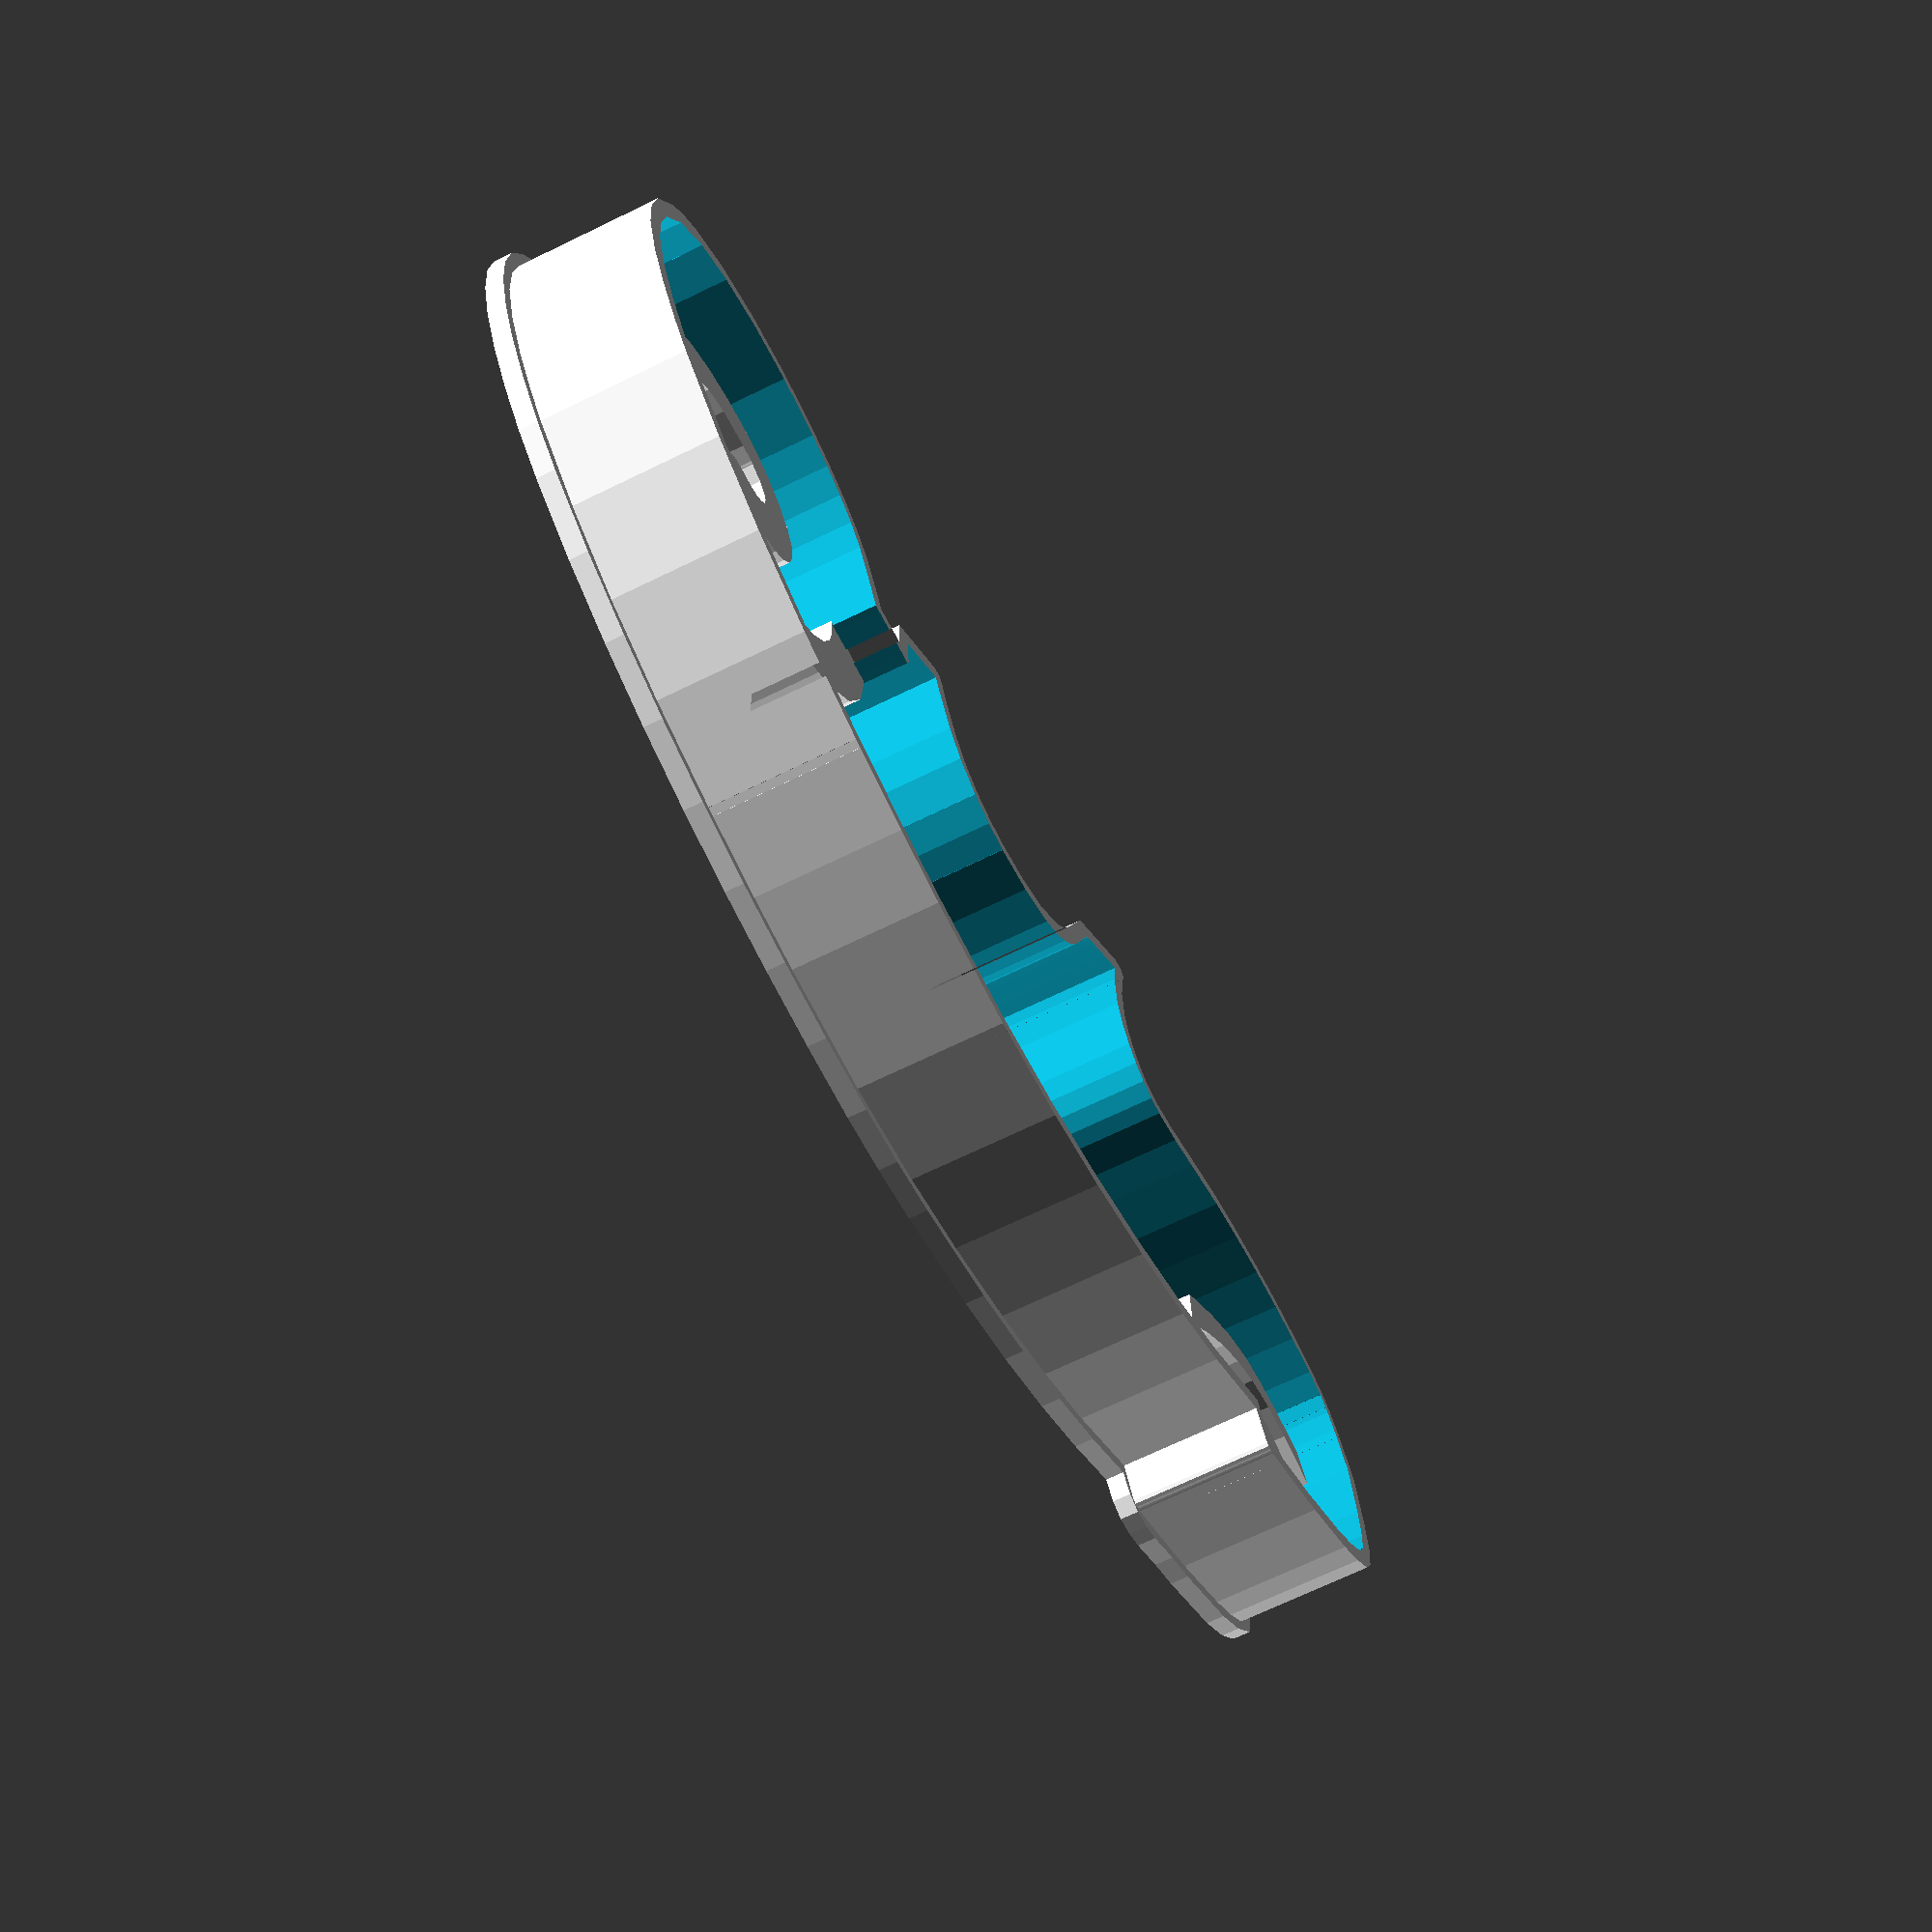
<openscad>

// Module names are of the form poly_<inkscape-path-id>().  As a result,
// you can associate a polygon in this OpenSCAD program with the corresponding
// SVG element in the Inkscape document by looking for the XML element with
// the attribute id="inkscape-path-id".

// fudge value is used to ensure that subtracted solids are a tad taller
// in the z dimension than the polygon being subtracted from.  This helps
// keep the resulting .stl file manifold.
fudge = 0.1;

module poly_rand(h)
{
  scale([25.4/90, -25.4/90, 1]) union()
  {
    difference()
    {
       linear_extrude(height=h)
         polygon([[1.760597,-65.666502],[-12.791467,-65.013765],[-27.232317,-63.143826],[-41.504835,-60.207101],[-55.551903,-56.354002],[-56.168519,-60.306060],[-58.127746,-62.437345],[-61.107881,-63.151098],[-64.787219,-62.850559],[-72.956692,-60.819562],[-80.062533,-59.570272],[-98.020442,-54.912204],[-106.597386,-51.463288],[-114.471653,-46.686123],[-119.555023,-39.167138],[-123.289293,-30.762994],[-125.553218,-21.874516],[-126.225553,-12.902533],[-125.829708,-8.015501],[-124.195481,-3.895740],[-121.548262,-0.464740],[-118.113443,2.356010],[-109.782576,6.480801],[-101.006013,9.106718],[-89.445544,11.103622],[-77.751796,11.529192],[-54.374923,9.853277],[-50.723366,11.902552],[-48.752700,14.861275],[-48.165630,18.478956],[-48.664859,22.505099],[-51.733028,30.780799],[-55.578833,37.684427],[-57.719850,40.487786],[-58.295332,42.778381],[-57.616826,44.507628],[-55.995879,45.626940],[-51.172851,45.841420],[-48.593863,44.839417],[-46.318623,43.033137],[-39.306535,40.199106],[-32.965778,36.315587],[-27.399366,31.405627],[-22.710313,25.492267],[-15.627401,18.970632],[-7.037106,14.419729],[-2.413347,13.181340],[2.303269,12.793280],[7.018078,13.374764],[11.636417,15.045007],[15.102687,17.492988],[17.050173,20.715552],[17.888135,24.470816],[18.025833,28.516893],[17.837480,36.513945],[18.329950,39.981150],[19.759197,42.771628],[26.554222,40.961754],[33.077357,38.257496],[38.684757,34.422380],[42.732577,29.219928],[44.060278,31.367950],[44.843633,34.082599],[45.706859,40.505283],[47.181370,47.074988],[48.728829,49.973415],[51.126277,52.378728],[57.727168,58.391131],[65.425894,62.584321],[73.856787,64.996658],[82.654178,65.666503],[91.452401,64.632214],[99.885786,61.932152],[107.588668,57.604676],[114.195377,51.688148],[119.154262,45.536060],[122.781393,38.686006],[125.123061,31.329579],[126.225553,23.658373],[126.135160,15.863981],[124.898170,8.137997],[122.560872,0.672015],[119.169557,-6.342373],[112.255661,-16.607075],[104.160399,-25.814757],[95.052701,-34.010447],[85.101496,-41.239168],[74.475714,-47.545945],[63.344285,-52.975805],[51.876140,-57.573772],[40.240207,-61.384873],[30.765891,-63.512542],[21.157208,-64.898821],[1.760597,-65.666503]]);
       translate([0, 0, -fudge])
         linear_extrude(height=h+2*fudge)
           polygon([[6.104347,-58.885252],[19.674986,-58.176074],[33.081440,-56.022823],[46.203658,-52.499308],[58.921589,-47.679341],[71.115181,-41.636733],[82.664383,-34.445295],[93.449142,-26.178838],[103.349407,-16.911172],[108.215897,-10.985539],[112.421193,-4.407717],[115.799383,2.665630],[118.184552,10.077838],[119.410787,17.672243],[119.312175,25.292182],[117.722803,32.780991],[114.476757,39.982008],[110.226762,46.045329],[104.848145,51.029431],[98.599721,54.855769],[91.740307,57.445799],[84.528719,58.720976],[77.223774,58.602756],[70.084288,57.012594],[63.369077,53.871948],[58.007342,49.559315],[54.109123,43.645165],[51.974021,36.836328],[51.901637,29.839638],[52.369143,25.854188],[50.923002,22.810019],[48.140919,20.769640],[44.600602,19.795563],[40.879756,19.950297],[37.556087,21.296354],[35.207302,23.896244],[34.411107,27.812478],[30.886396,30.844982],[27.171743,32.023270],[25.703634,31.715594],[24.740575,30.702577],[24.466743,28.903624],[25.066317,26.238138],[24.612288,22.176885],[23.364715,18.394961],[21.416962,14.974690],[18.862388,11.998394],[12.306225,7.707018],[8.491359,6.556584],[4.443117,6.179418],[-0.990631,6.192322],[-6.249811,7.078978],[-11.289386,8.749078],[-16.064319,11.112318],[-24.640115,17.556990],[-31.616903,25.690548],[-35.652360,29.929835],[-41.335274,33.674576],[-43.698507,34.540932],[-45.158378,34.298979],[-45.276479,32.620492],[-43.614403,29.177248],[-42.022367,25.105216],[-41.138692,20.616512],[-41.056033,16.036248],[-41.867046,11.689538],[-43.664387,7.901493],[-46.540711,4.997226],[-50.588675,3.301850],[-55.900933,3.140478],[-76.380841,4.019141],[-86.531769,3.496952],[-96.765243,1.565938],[-101.135710,-1.310991],[-102.746273,-4.038150],[-102.501913,-17.972862],[-101.928929,-24.342293],[-102.071101,-30.337145],[-101.293663,-35.861923],[-100.049227,-38.418193],[-97.961853,-40.821132],[-80.686061,-50.034015],[-72.494466,-53.456179],[-62.395653,-56.041502],[-62.649438,-51.411723],[-61.374585,-48.980164],[-58.913785,-48.260172],[-55.609731,-48.765095],[-47.842628,-51.503072],[-40.814813,-53.300872],[-17.529807,-57.593599],[-5.736415,-58.650440],[6.104347,-58.885252]]);
    }
  }
}

module poly_pupil(h)
{
  scale([25.4/90, -25.4/90, 1]) union()
  {
    linear_extrude(height=h)
      polygon([[-93.724888,-32.794866],[-94.411740,-31.043998],[-96.288256,-29.762275],[-98.851623,-29.293131],[-101.414990,-29.762275],[-103.291505,-31.043998],[-103.978358,-32.794866],[-103.291505,-34.545733],[-101.414990,-35.827457],[-98.851623,-36.296601],[-96.288256,-35.827457],[-94.411740,-34.545733],[-93.724888,-32.794866]]);
  }
}

module poly_body(h)
{
  scale([25.4/90, -25.4/90, 1]) union()
  {
    difference()
    {
       linear_extrude(height=h)
         polygon([[10.679649,-63.594859],[-6.039101,-63.407359],[-22.627135,-61.805659],[-37.783396,-58.955180],[-57.382851,-53.626109],[-57.445351,-59.626109],[-57.476551,-59.938609],[-57.601551,-60.219859],[-57.695251,-60.438609],[-57.976501,-60.938609],[-58.539001,-61.126109],[-58.820251,-61.251109],[-59.132751,-61.344809],[-59.445251,-61.313609],[-79.945251,-57.501109],[-96.285394,-53.212308],[-103.872221,-50.501757],[-110.289001,-47.407359],[-114.289001,-43.907359],[-114.289001,-43.876159],[-114.320201,-43.844959],[-117.719214,-38.281397],[-120.757701,-30.657459],[-124.476451,-18.219959],[-124.507651,-18.032459],[-124.476601,-17.844859],[-124.007851,-13.688609],[-123.695351,-10.751109],[-123.539101,-9.688609],[-123.445401,-9.126109],[-123.476601,-9.126109],[-123.445401,-9.063609],[-122.382901,-5.251109],[-122.351701,-5.157409],[-122.101701,-4.563659],[-122.070501,-4.532459],[-120.226751,-1.438709],[-120.195551,-1.407509],[-115.923693,1.350211],[-109.633051,4.217491],[-102.839589,6.538479],[-94.807330,8.292100],[-86.047307,9.383417],[-77.070551,9.717491],[-77.039351,9.717491],[-77.008151,9.717491],[-65.226901,8.717491],[-65.195701,8.717491],[-57.730789,8.004729],[-52.008201,8.342491],[-48.383201,10.373741],[-47.177368,12.327380],[-46.383201,15.217491],[-46.245801,19.657983],[-47.033785,24.219581],[-50.320701,32.811241],[-54.008201,39.217491],[-55.289451,41.061241],[-55.664451,41.561241],[-55.758151,41.686241],[-56.101901,42.029991],[-56.101901,42.592491],[-56.101901,42.998741],[-56.101901,44.123741],[-55.008151,44.373741],[-54.633151,44.467441],[-54.133151,44.592441],[-53.695651,44.404941],[-44.320651,40.092441],[-37.820651,37.092441],[-35.601901,36.061191],[-34.914401,35.717441],[-34.695651,35.623741],[-34.476901,35.498741],[-34.414401,35.436241],[-33.883151,35.092491],[-33.851951,35.061291],[-33.789451,34.998791],[-33.289451,34.623791],[-33.226951,34.561291],[-33.164451,34.498791],[-23.195701,23.436291],[-19.101529,19.283292],[-14.920796,16.073908],[-6.488634,12.146006],[1.722807,10.972622],[9.335549,11.873791],[12.950842,13.457677],[16.335549,15.936291],[18.895391,20.078238],[20.116799,25.217541],[20.210499,33.998791],[19.835499,37.811291],[19.647999,38.655041],[19.554299,38.998791],[19.647999,39.342541],[19.741699,39.748791],[20.022949,40.811291],[21.116699,40.811291],[21.522949,40.811291],[21.866699,40.811291],[22.147949,40.686291],[22.304199,40.592591],[22.366699,40.561391],[37.397949,33.998891],[37.897949,33.780141],[38.116699,33.248891],[41.147949,26.155141],[47.085449,27.530141],[47.022949,31.748891],[47.335449,39.717641],[47.335449,39.748841],[48.903932,45.060110],[51.577017,49.697205],[55.176194,53.696055],[59.522949,57.092591],[68.862931,61.614769],[79.228859,63.594859],[89.765269,63.050378],[99.616699,59.998841],[104.556677,57.254914],[109.084849,53.884111],[116.679199,45.530091],[120.686285,38.545275],[123.304199,31.155091],[124.507651,22.611931],[124.147851,14.570056],[122.827162,7.648824],[121.147949,2.467591],[114.905307,-9.611287],[106.432139,-20.767997],[95.754375,-30.970976],[82.897949,-40.188659],[82.866749,-40.188659],[81.772999,-40.876159],[81.772999,-40.907359],[70.991604,-47.062468],[60.782168,-52.018413],[42.017954,-58.834470],[25.357925,-62.358846],[10.679649,-63.594859]]);
       translate([0, 0, -fudge])
         linear_extrude(height=h+2*fudge)
           polygon([[10.617149,-60.782359],[24.993503,-59.591762],[41.269026,-56.147046],[59.632673,-49.449674],[69.656591,-44.569199],[80.273399,-38.501109],[81.367149,-37.813609],[81.367149,-37.782409],[93.928838,-28.789456],[104.307562,-18.892105],[112.505142,-8.111781],[118.523399,3.530091],[120.057849,8.334015],[121.292239,14.890126],[121.650021,22.500595],[120.554649,30.467591],[118.116312,37.358657],[114.367149,43.905091],[107.261499,51.726071],[98.429649,57.436341],[98.429649,57.405141],[89.295727,60.201457],[79.439364,60.687249],[69.750018,58.860112],[61.117149,54.717641],[57.115857,51.613982],[53.869330,48.047403],[51.496713,43.956568],[50.117149,39.280141],[49.867149,31.748891],[49.929649,26.436391],[49.960849,25.280141],[48.835849,25.030141],[40.648349,23.123891],[39.492099,22.842641],[39.023349,23.936391],[35.742099,31.623891],[22.742099,37.311391],[23.023349,34.217641],[22.929649,24.842641],[21.547179,19.013989],[18.304649,13.905141],[18.304649,13.873941],[14.395605,10.986930],[10.117149,9.155191],[10.085949,9.123991],[10.054749,9.123991],[1.737271,8.162000],[-7.269698,9.468580],[-11.875444,11.181493],[-16.466006,13.712240],[-20.978865,17.144385],[-25.351501,21.561491],[-25.351501,21.592691],[-35.070251,32.405191],[-35.163951,32.498891],[-35.476601,32.717641],[-36.070351,33.123891],[-36.101551,33.155091],[-36.195251,33.186291],[-36.820251,33.498791],[-39.007751,34.530041],[-45.507751,37.530041],[-51.320251,40.186291],[-47.757751,34.092541],[-44.235293,24.924826],[-43.384605,19.881932],[-43.570251,14.780041],[-44.567880,11.217028],[-46.257751,8.498791],[-48.571339,6.632991],[-51.351501,5.561291],[-57.882039,5.133429],[-65.539001,5.905041],[-77.101501,6.873791],[-77.132701,6.873791],[-85.849771,6.533621],[-94.363964,5.455917],[-102.106275,3.766838],[-108.507701,1.592541],[-114.647075,-1.232698],[-118.320201,-3.563709],[-118.351401,-3.563709],[-119.445151,-5.626209],[-119.476351,-5.626209],[-119.476351,-5.657409],[-119.788851,-6.344909],[-119.788851,-6.376109],[-119.820051,-6.438609],[-120.695051,-9.657359],[-120.695051,-9.719859],[-120.695051,-9.751059],[-120.757551,-10.063559],[-120.882551,-11.063559],[-121.195051,-14.001059],[-121.632551,-17.876059],[-118.070051,-29.688559],[-115.014789,-37.155245],[-112.226301,-41.938559],[-112.257501,-41.938559],[-108.851251,-44.969809],[-102.811782,-47.863692],[-95.448609,-50.489860],[-79.320001,-54.751059],[-60.288751,-58.313559],[-60.195051,-51.688559],[-60.195051,-49.719809],[-58.320051,-50.344809],[-39.668440,-55.554796],[-23.547214,-58.754533],[-5.913801,-60.563559],[10.617449,-60.782309]]);
    }
  }
}

module poly_eye(h)
{
  scale([25.4/90, -25.4/90, 1]) union()
  {
    linear_extrude(height=h)
      polygon([[-96.376601,-18.794859],[-100.876601,-19.519859],[-104.776601,-21.894859],[-107.451601,-25.569859],[-108.476601,-29.994859],[-107.709414,-34.543296],[-105.339101,-38.332359],[-101.712539,-40.977671],[-97.176601,-42.094859],[-92.676601,-41.369859],[-88.776601,-38.994859],[-86.101601,-35.319859],[-85.076601,-30.894859],[-85.857851,-26.290171],[-88.251601,-22.482359],[-91.882851,-19.855796],[-96.376601,-18.794859]]);
  }
}

module poly_mouth(h)
{
  scale([25.4/90, -25.4/90, 1]) union()
  {
    linear_extrude(height=h)
      polygon([[-123.126601,-18.344859],[-121.826601,-17.444859],[-113.676601,-12.707359],[-107.595351,-10.821421],[-100.426601,-10.444859],[-93.098476,-11.866734],[-84.776601,-14.919859],[-75.479726,-19.585484],[-65.226601,-25.844859],[-69.326601,-16.044859],[-69.526601,-15.844859],[-82.539101,-9.857359],[-92.518789,-6.324546],[-101.326601,-4.844859],[-107.332851,-5.544859],[-113.001601,-7.144859],[-121.226601,-10.944859],[-122.326601,-11.144859],[-123.126601,-18.344859]]);
  }
}

module poly_innertail(h)
{
  scale([25.4/90, -25.4/90, 1]) union()
  {
    linear_extrude(height=h)
      polygon([[39.323399,23.555141],[44.590586,13.553579],[51.835899,5.417641],[60.599961,-0.449546],[65.407969,-2.406382],[70.423399,-3.644859],[78.489024,-4.340171],[87.923399,-3.057359],[92.702695,-1.220054],[97.282774,1.656704],[101.483164,5.754555],[105.123399,11.255141],[107.167149,16.828579],[107.748399,22.842641],[106.867149,28.987954],[104.523399,34.955141],[100.859336,40.275454],[96.135899,44.442641],[90.531211,47.316079],[84.223399,48.755141],[78.121836,48.889516],[72.910899,47.955141],[68.656211,45.970766],[65.423399,42.955141],[63.215586,39.081704],[62.160899,34.842641],[62.287461,30.509829],[63.623399,26.355141],[66.004649,22.583266],[68.948399,19.805141],[72.454649,18.002016],[76.523399,17.155141],[79.659336,17.250454],[82.260899,17.992641],[85.523399,20.555141],[86.523399,23.855141],[86.523399,23.955141],[85.901524,26.614516],[84.473399,28.280141],[81.823399,29.455141],[78.823399,29.055141],[78.023399,28.755141],[77.523399,28.555141],[77.123399,28.455141],[75.054649,28.473891],[73.173399,29.205141],[71.667149,30.536391],[70.723399,32.355141],[70.523399,33.855141],[71.173399,36.417641],[73.023399,38.455141],[72.923399,38.455141],[73.123399,38.555141],[73.423399,38.755141],[75.823399,39.755141],[82.023399,40.855141],[87.424961,39.777016],[92.685899,36.580141],[96.690586,31.320766],[97.873203,27.935219],[98.323399,24.055141],[97.810899,19.539516],[96.173399,15.380141],[93.485899,11.708266],[89.823399,8.655141],[84.335899,6.147329],[77.648399,5.092641],[70.248399,5.969204],[62.623399,9.255141],[57.753086,12.992641],[54.035899,17.330141],[51.387461,22.080141],[49.723399,27.055141]]);
  }
}

height = 7;
pupil_height = 1;
press_height = 2;

poly_body(height);
difference() { 
  poly_eye(height-press_height);
  translate([0,0,height-pupil_height-press_height])
    poly_pupil(pupil_height);
}

poly_mouth(height-press_height);
poly_innertail(height-press_height);

poly_rand(0.8);

</openscad>
<views>
elev=69.6 azim=155.7 roll=295.9 proj=p view=wireframe
</views>
